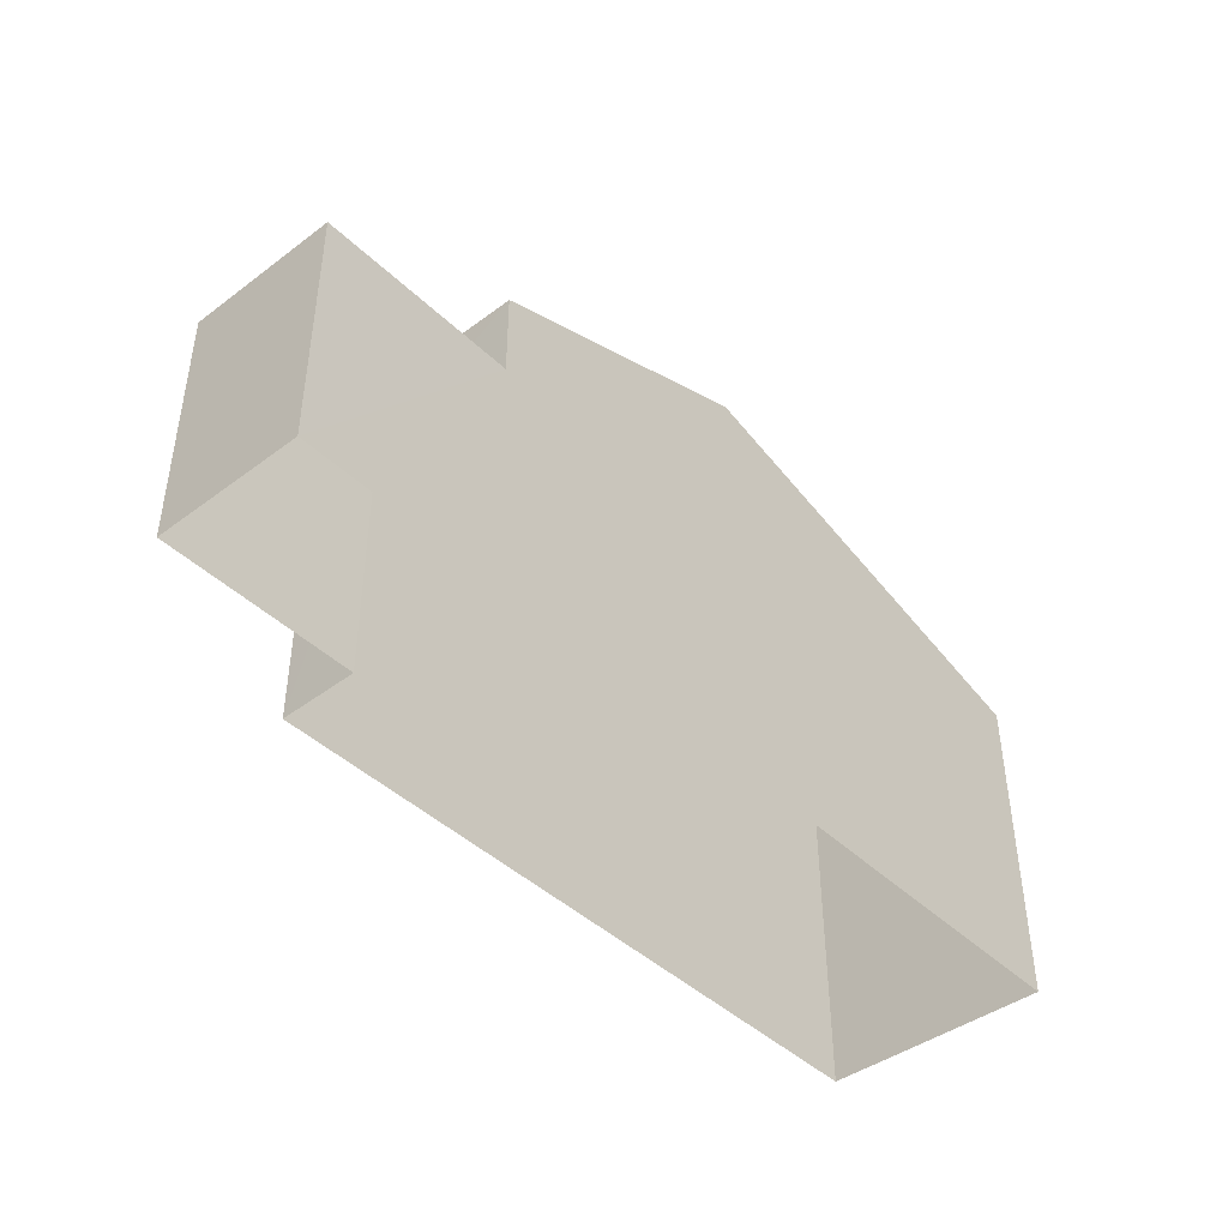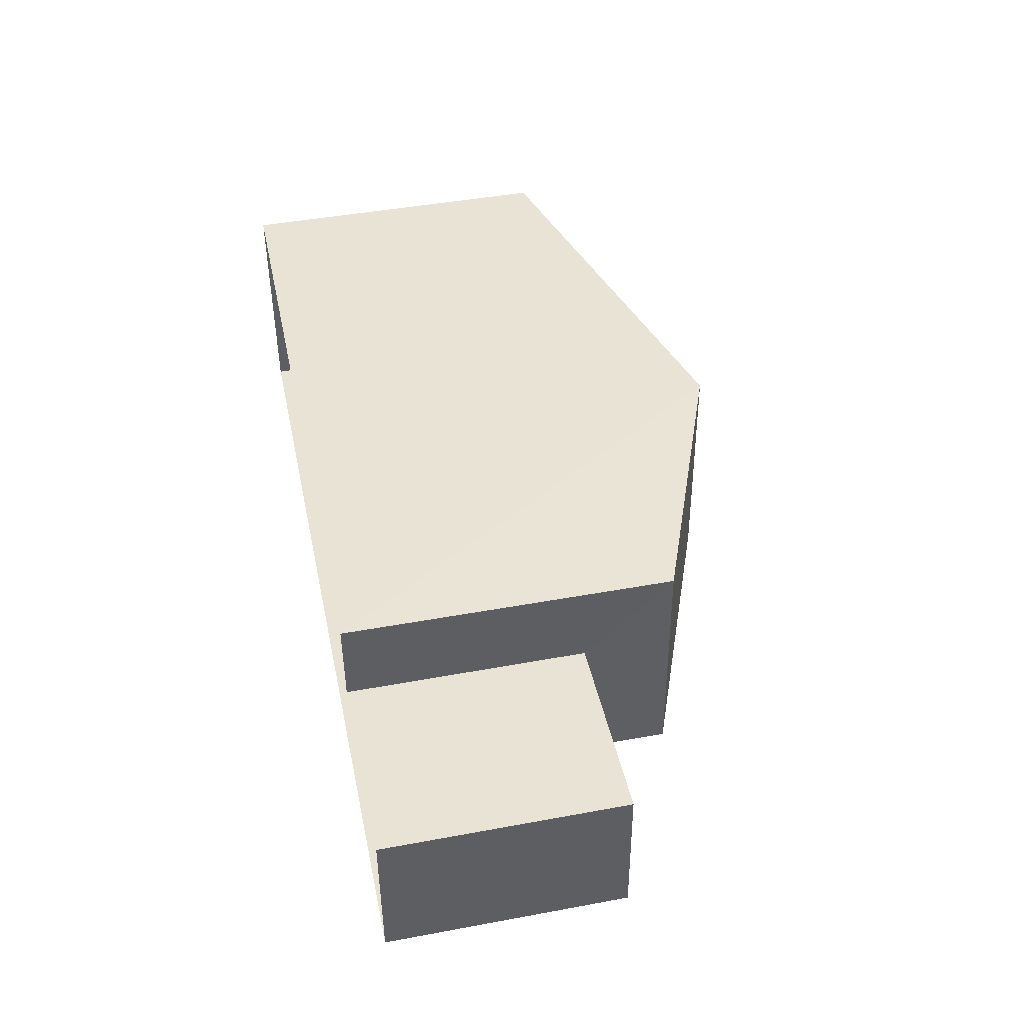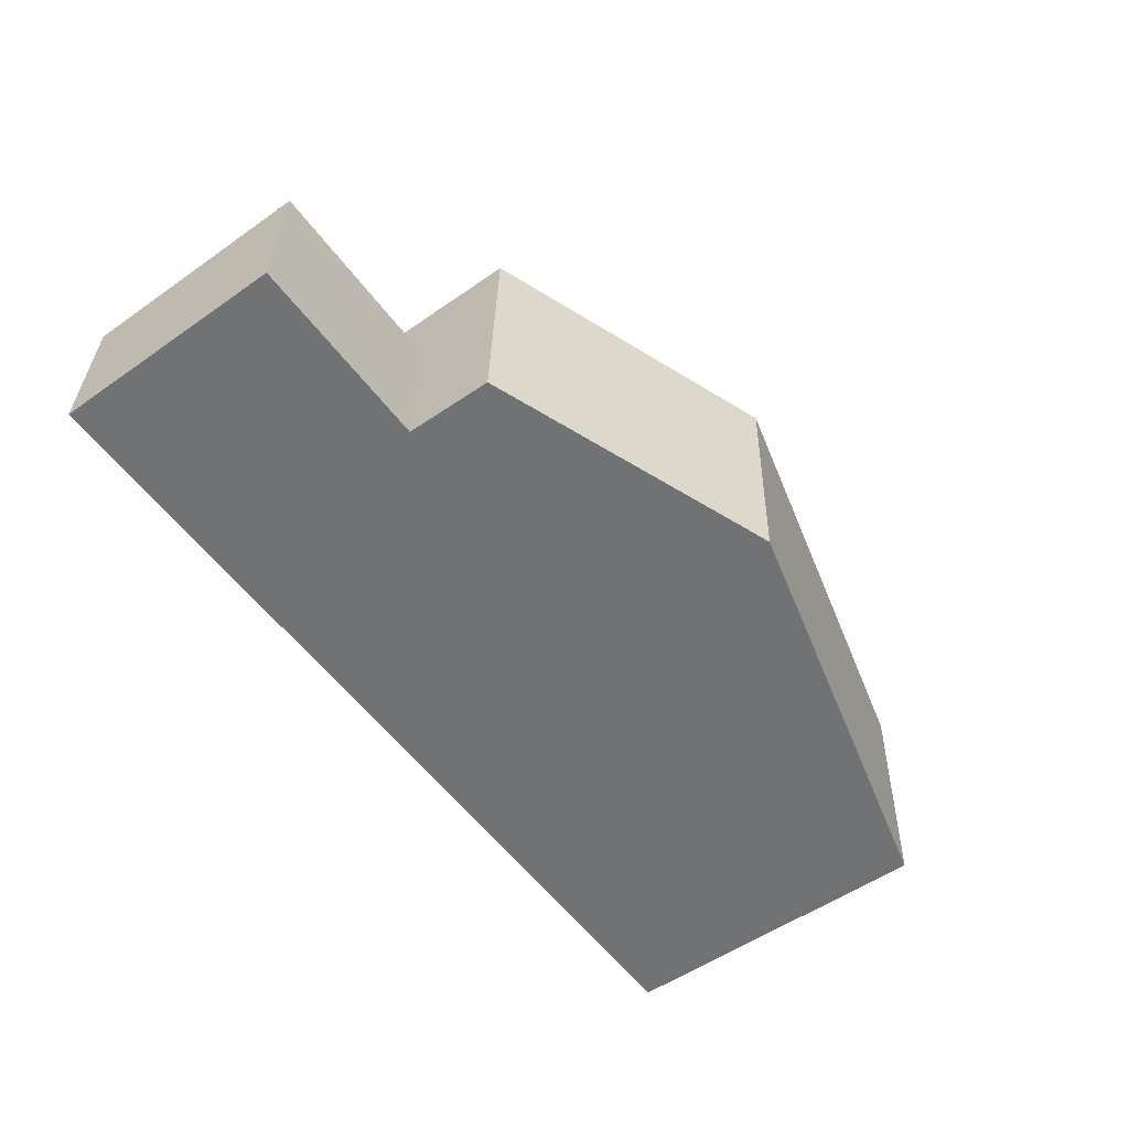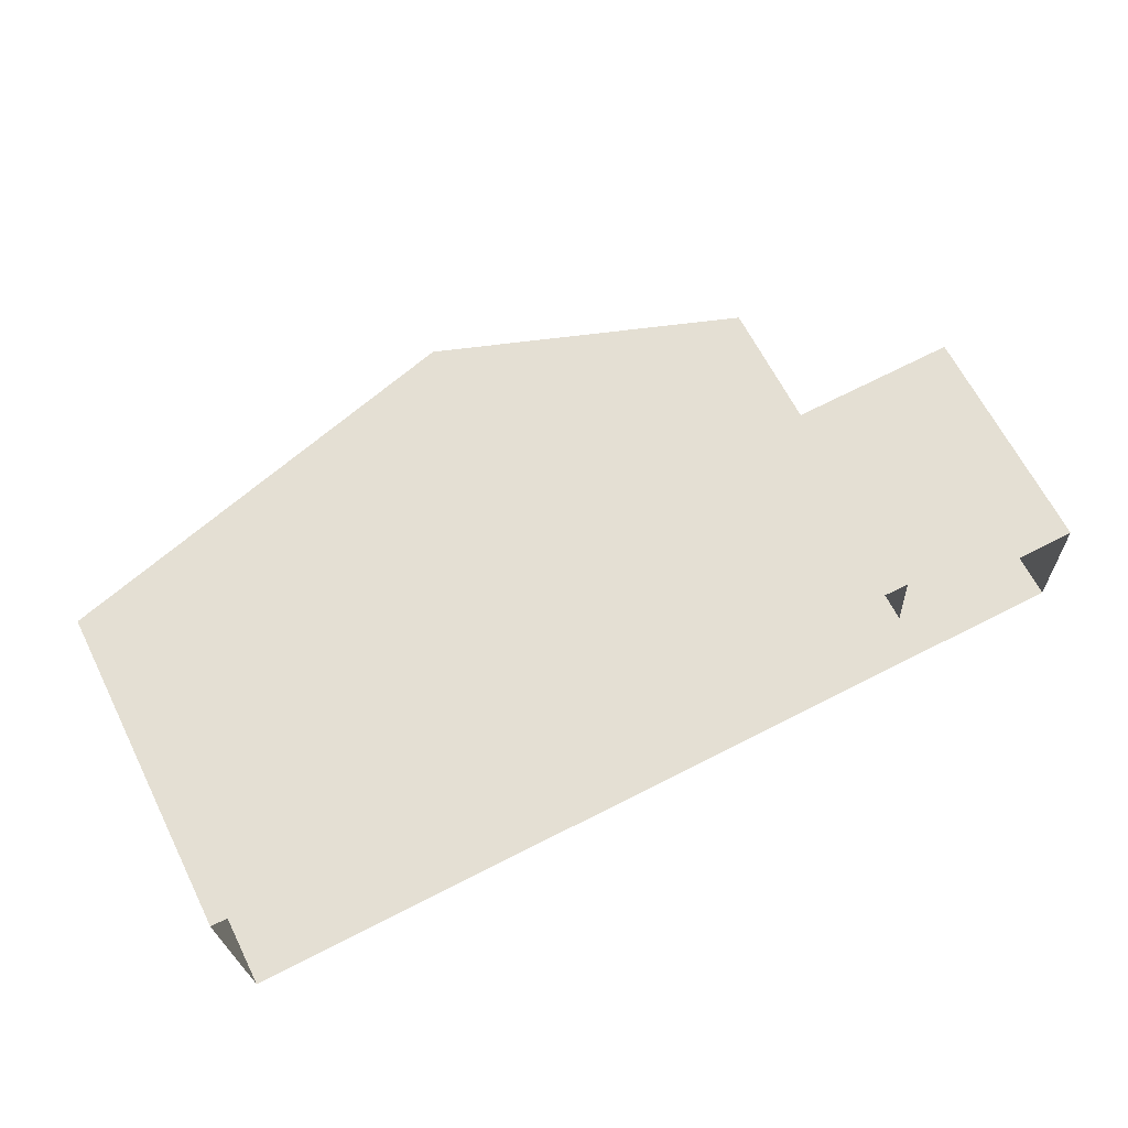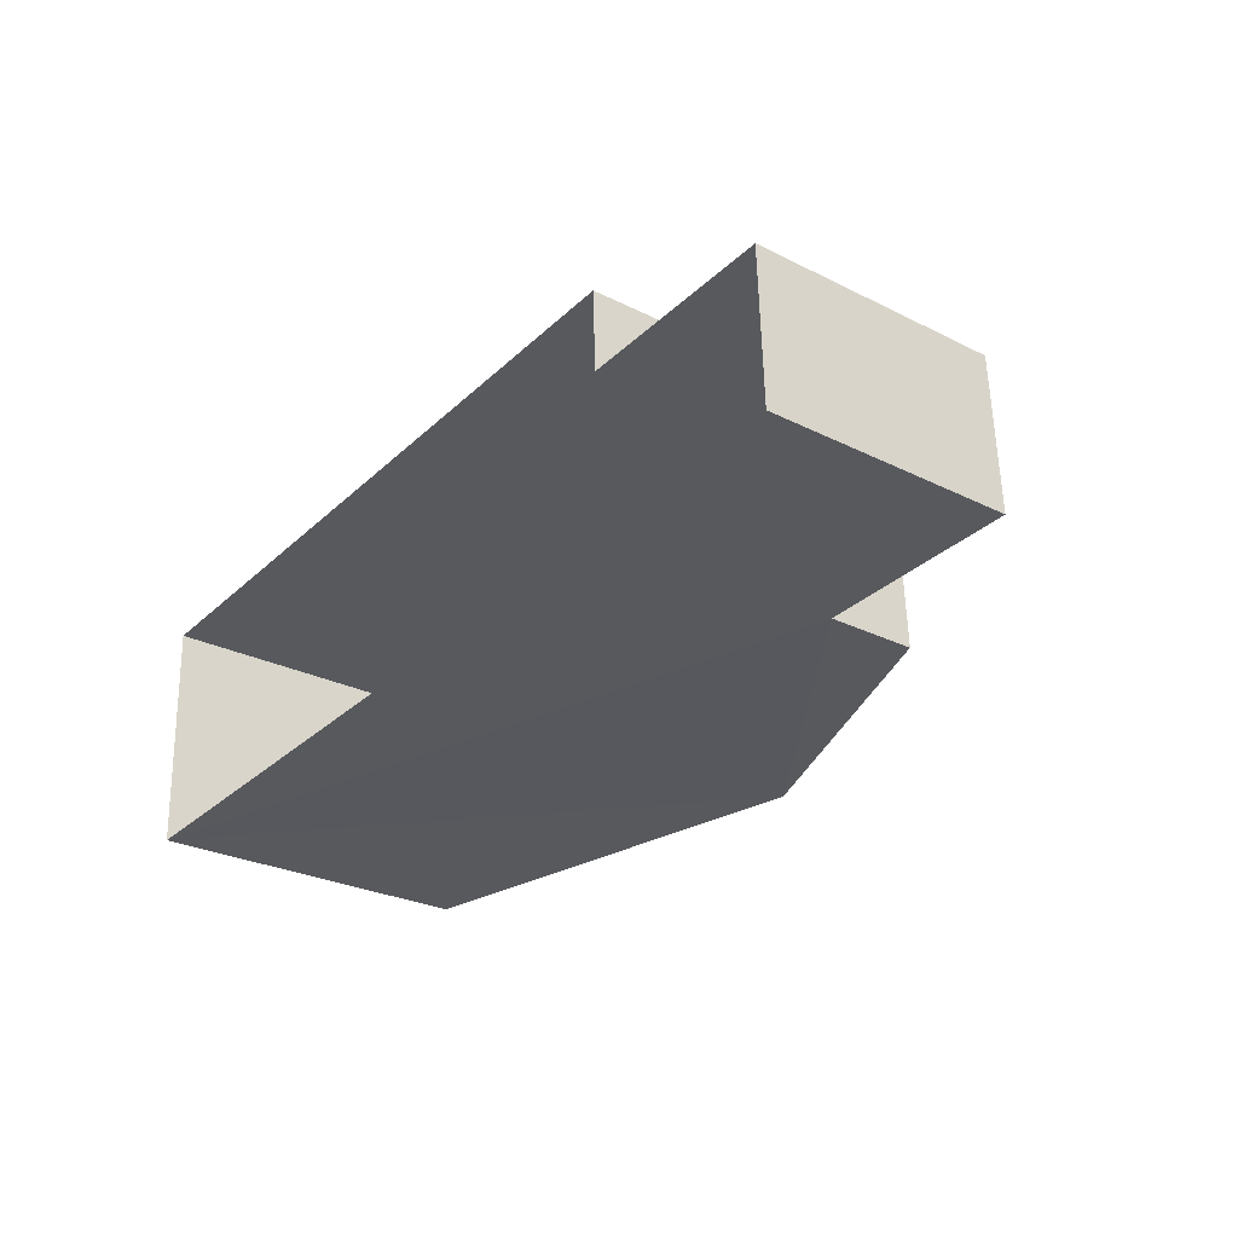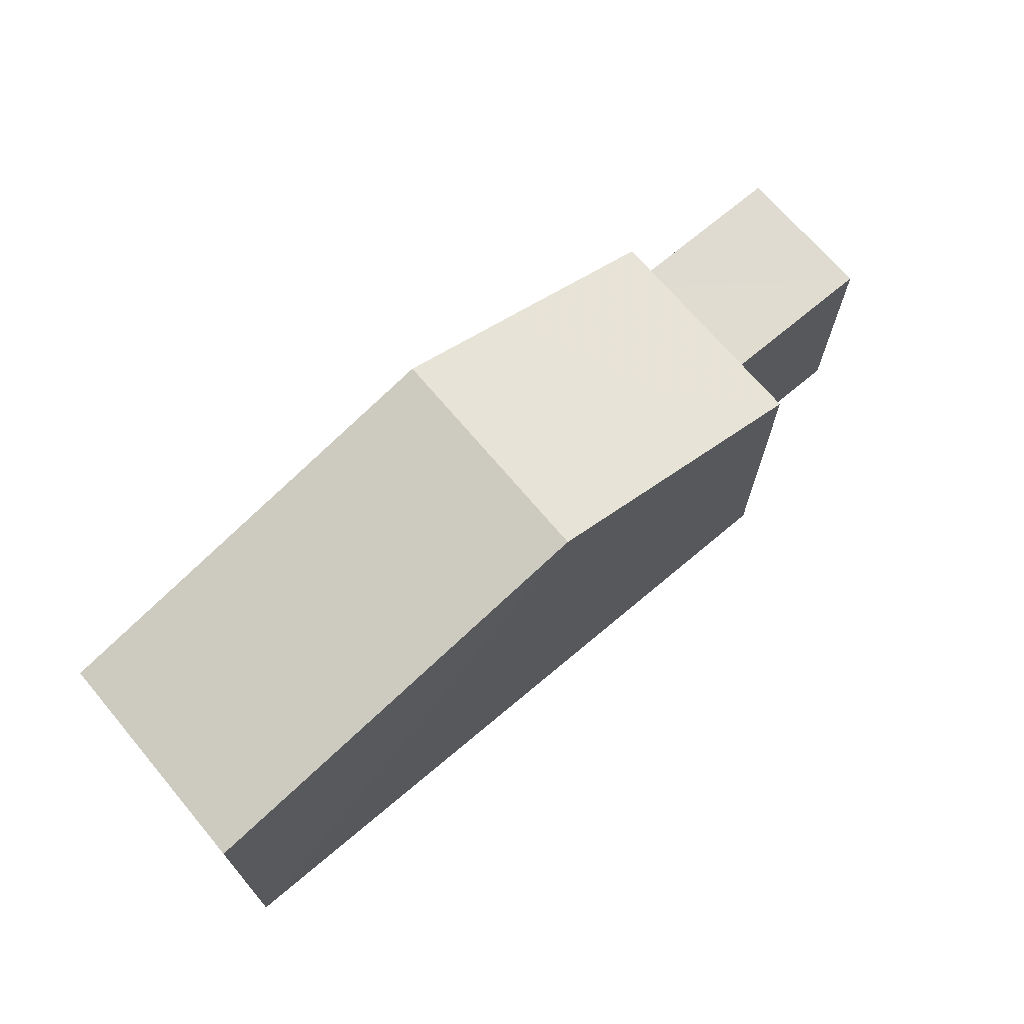
<metadata>
{"format":"obj","ext":"obj","renderer":"f3d","projection":"perspective","resolution":1024,"background":"white","views":[{"elev":-43.1,"azim":-50.8,"up":"+Z"},{"elev":44.8,"azim":-101.7,"up":"+Y"},{"elev":-53.8,"azim":-53.3,"up":"+Y"},{"elev":64.7,"azim":153.3,"up":"+Y"},{"elev":-27.4,"azim":-127.3,"up":"+Y"},{"elev":69.8,"azim":137.6,"up":"+Z"}]}
</metadata>
<code>
v -3.723e+05 -1.035e+05 32.2
v -3.723e+05 -1.035e+05 32.2
v -3.723e+05 -1.035e+05 32.2
v -3.723e+05 -1.035e+05 32.2
v -3.723e+05 -1.035e+05 32.2
v -3.723e+05 -1.035e+05 32.2
v -3.723e+05 -1.035e+05 37.71
v -3.723e+05 -1.035e+05 37.71
v -3.723e+05 -1.035e+05 39.54
v -3.723e+05 -1.035e+05 39.54
v -3.723e+05 -1.035e+05 37.71
v -3.723e+05 -1.035e+05 37.71
v -3.723e+05 -1.035e+05 36.23
v -3.723e+05 -1.035e+05 36.23
v -3.723e+05 -1.035e+05 36.23
v -3.723e+05 -1.035e+05 36.23
f 1 2 3
f 3 4 1
f 5 2 1
f 6 5 1
f 7 8 9
f 10 7 9
f 11 12 10
f 9 11 10
f 13 14 15
f 13 16 14
f 12 2 5
f 12 11 2
f 12 5 10
f 5 6 10
f 6 7 10
f 11 9 2
f 9 8 13
f 2 13 3
f 3 13 15
f 2 9 13
f 14 4 3
f 15 14 3
f 6 16 7
f 7 16 8
f 6 1 16
f 8 16 13
f 1 4 14
f 16 1 14

</code>
